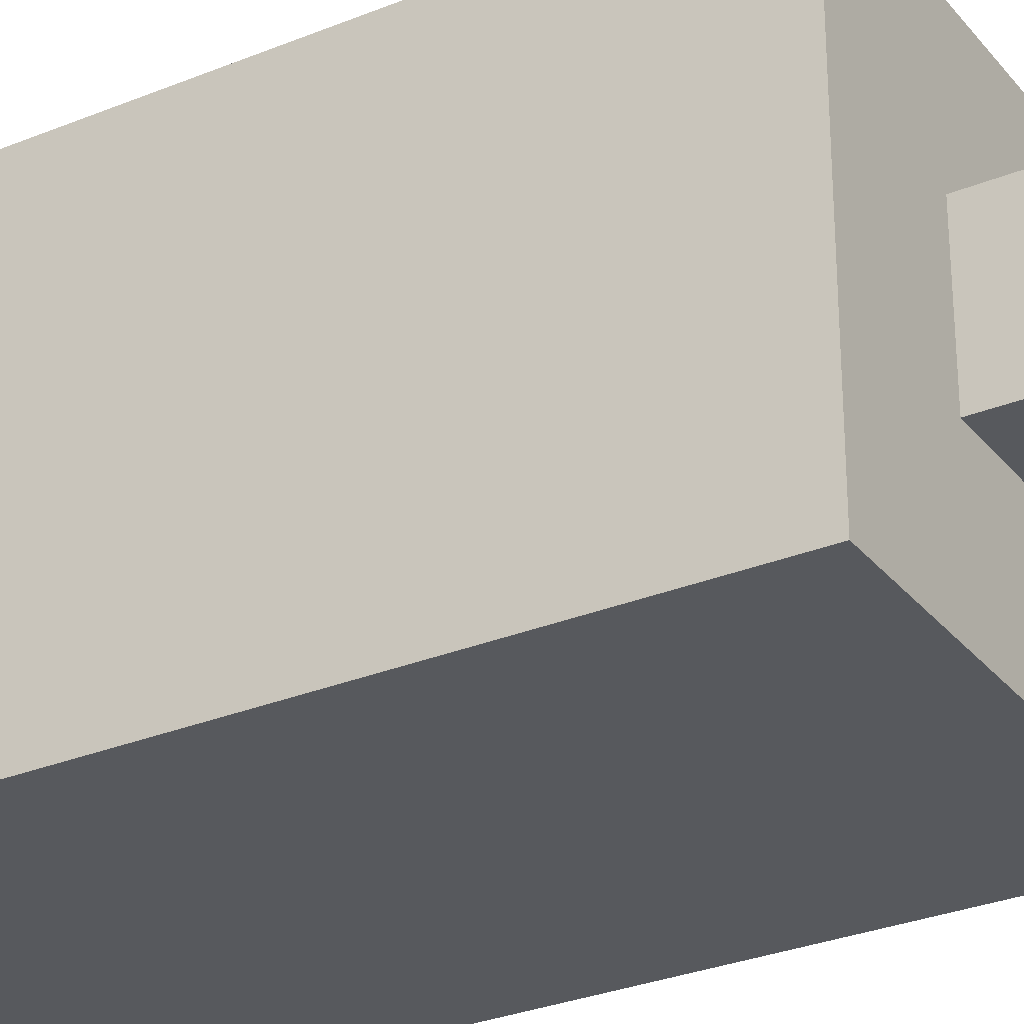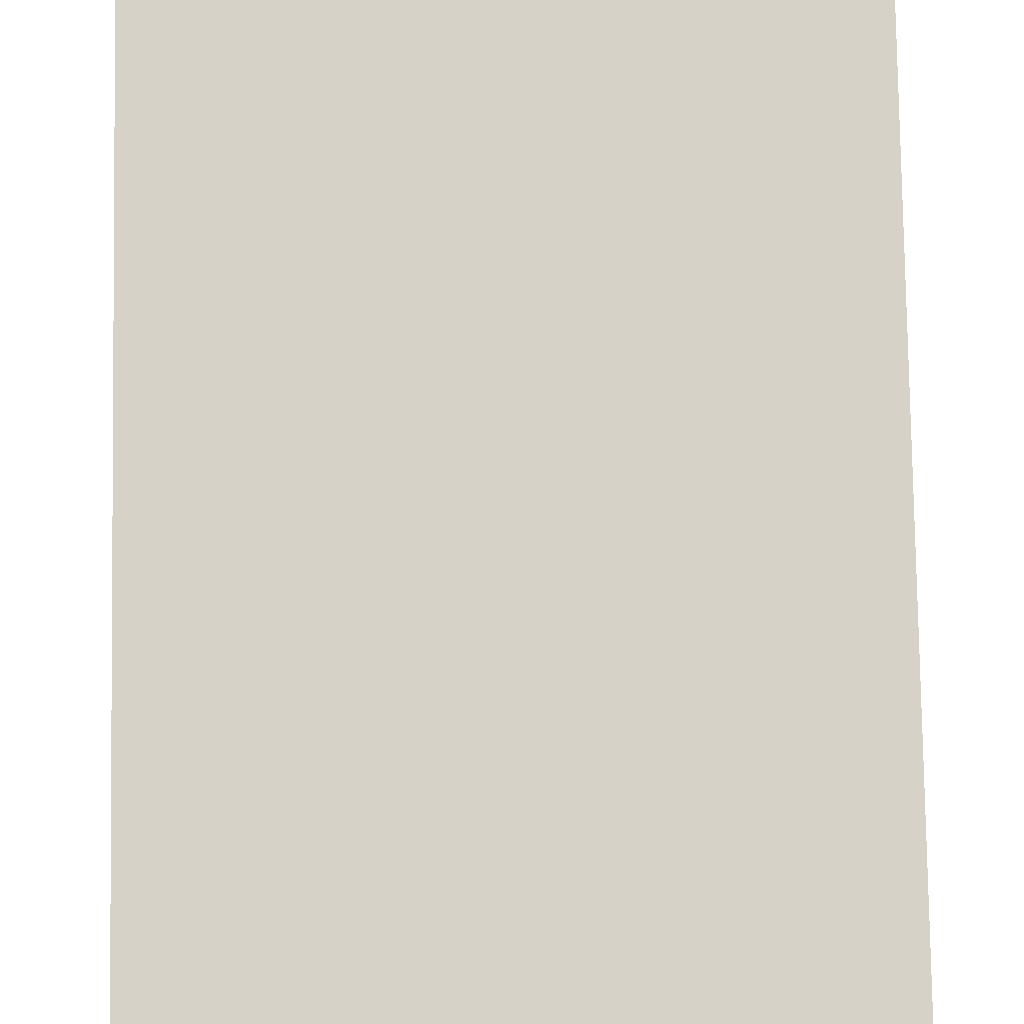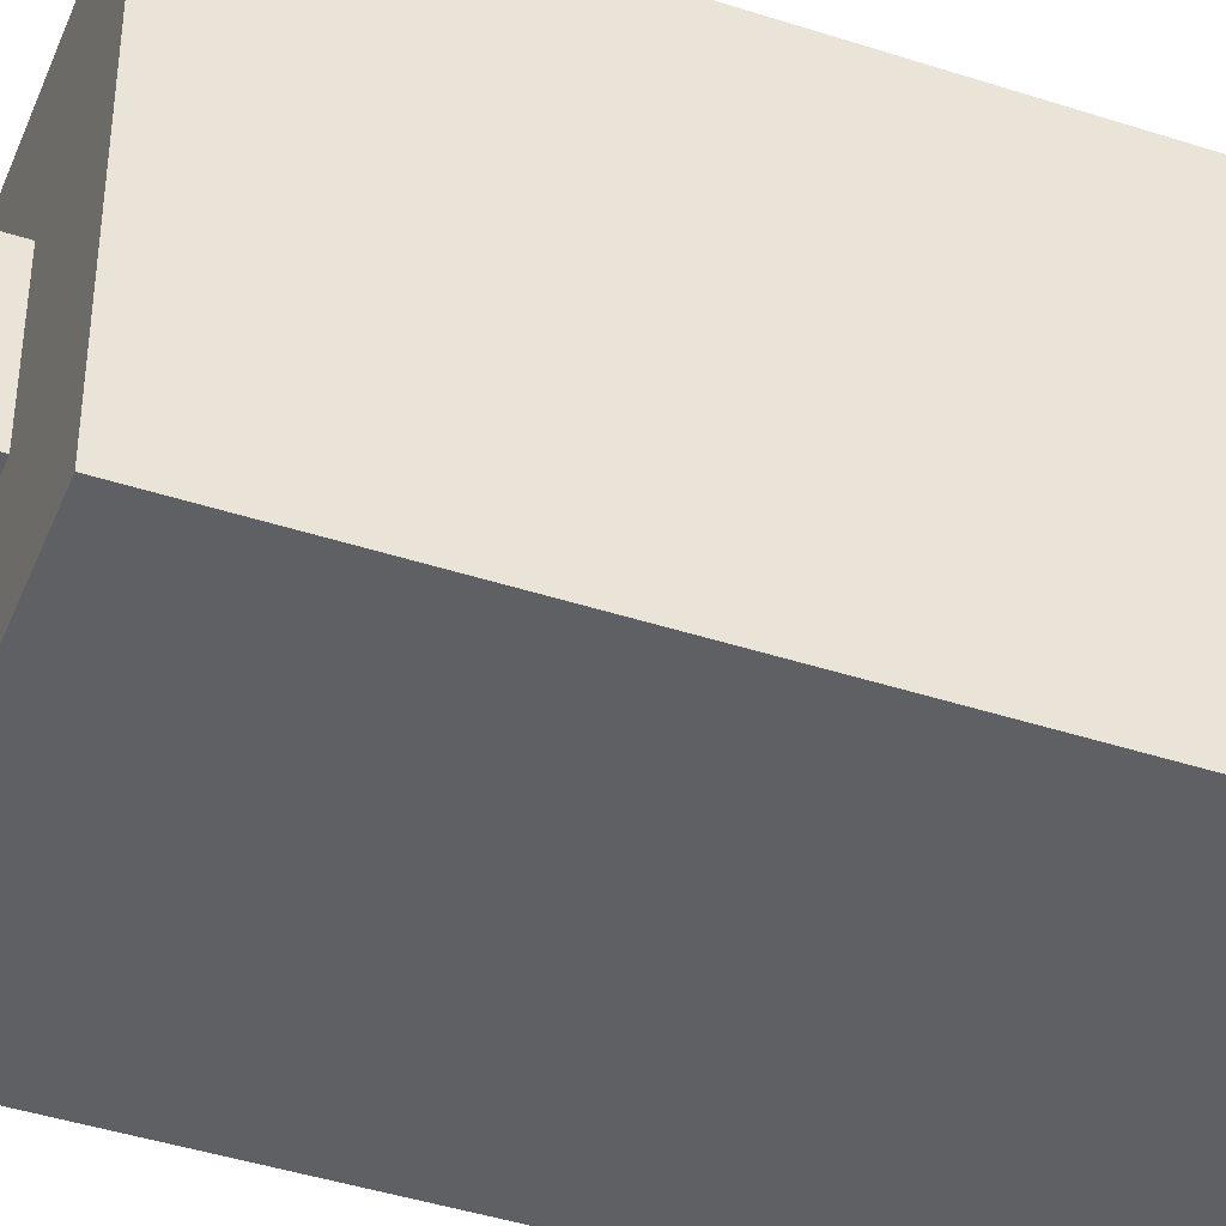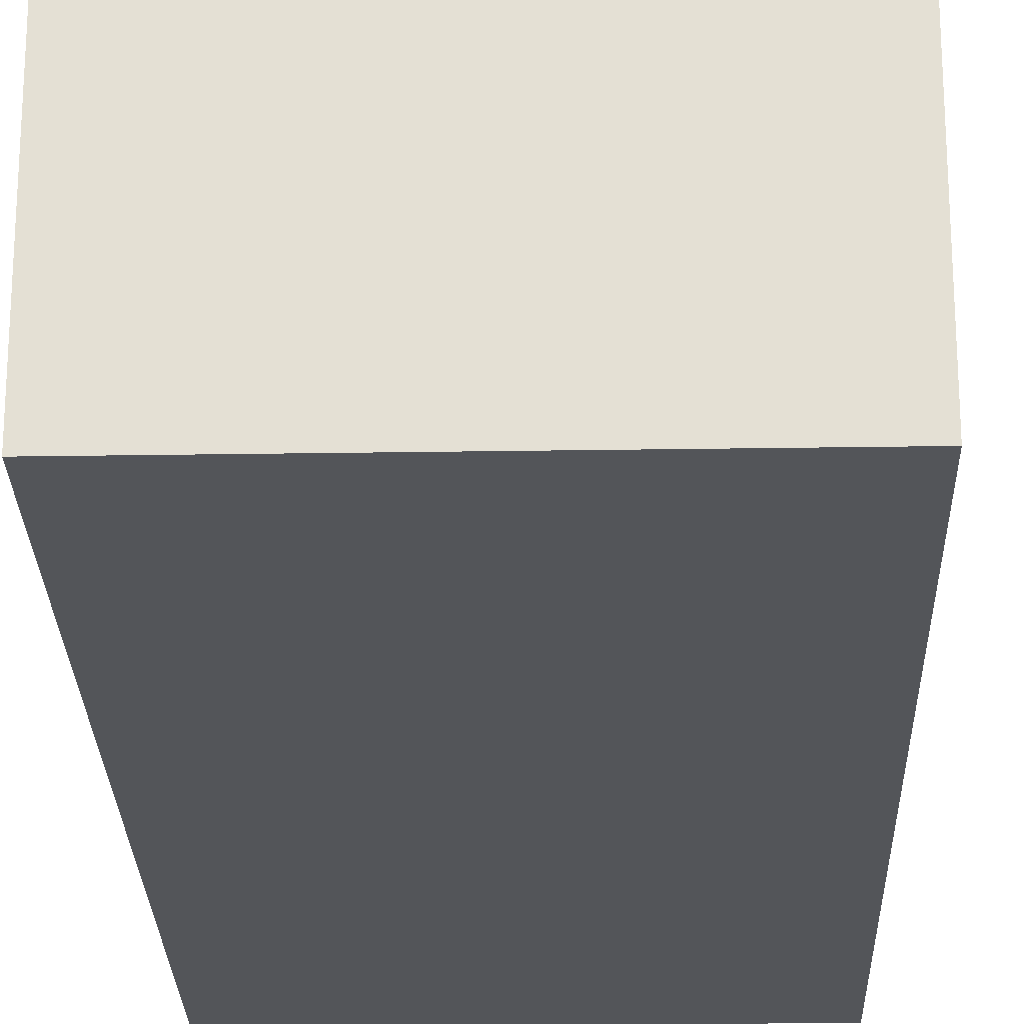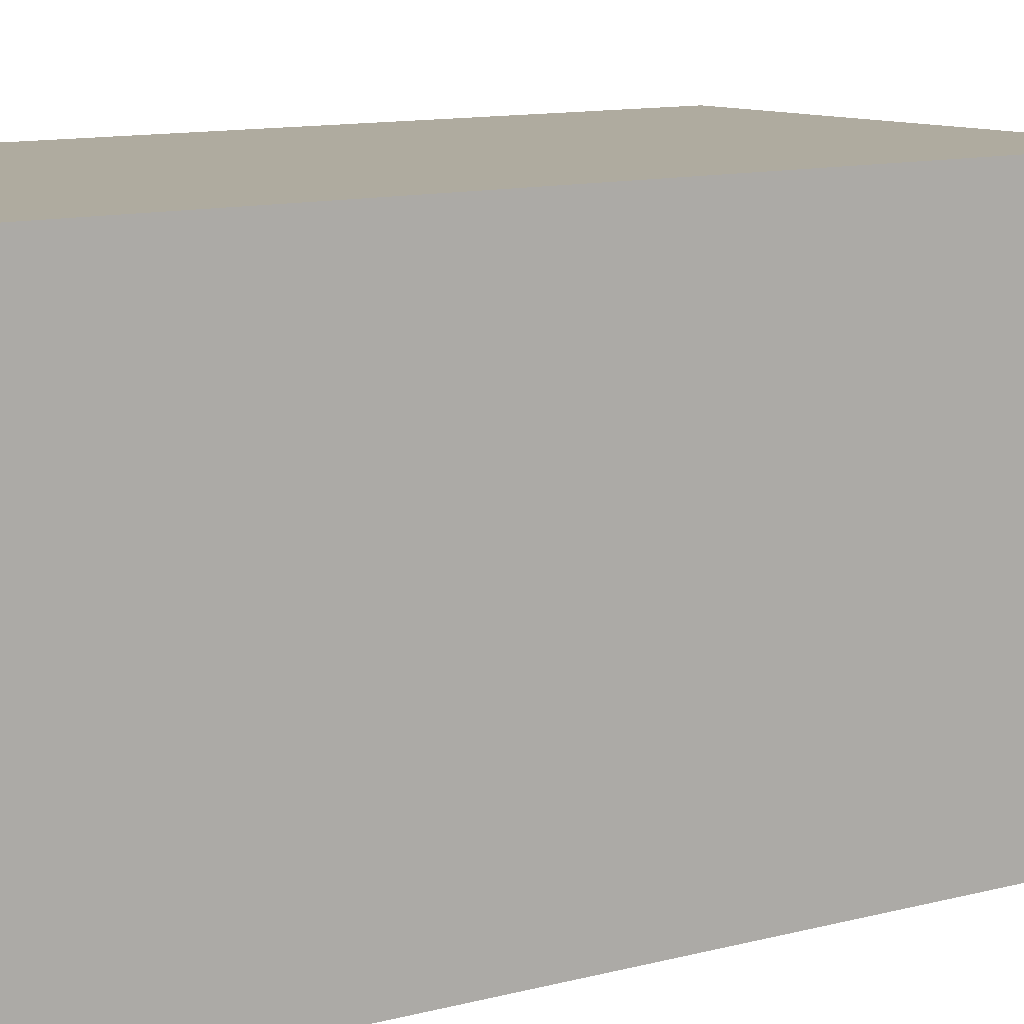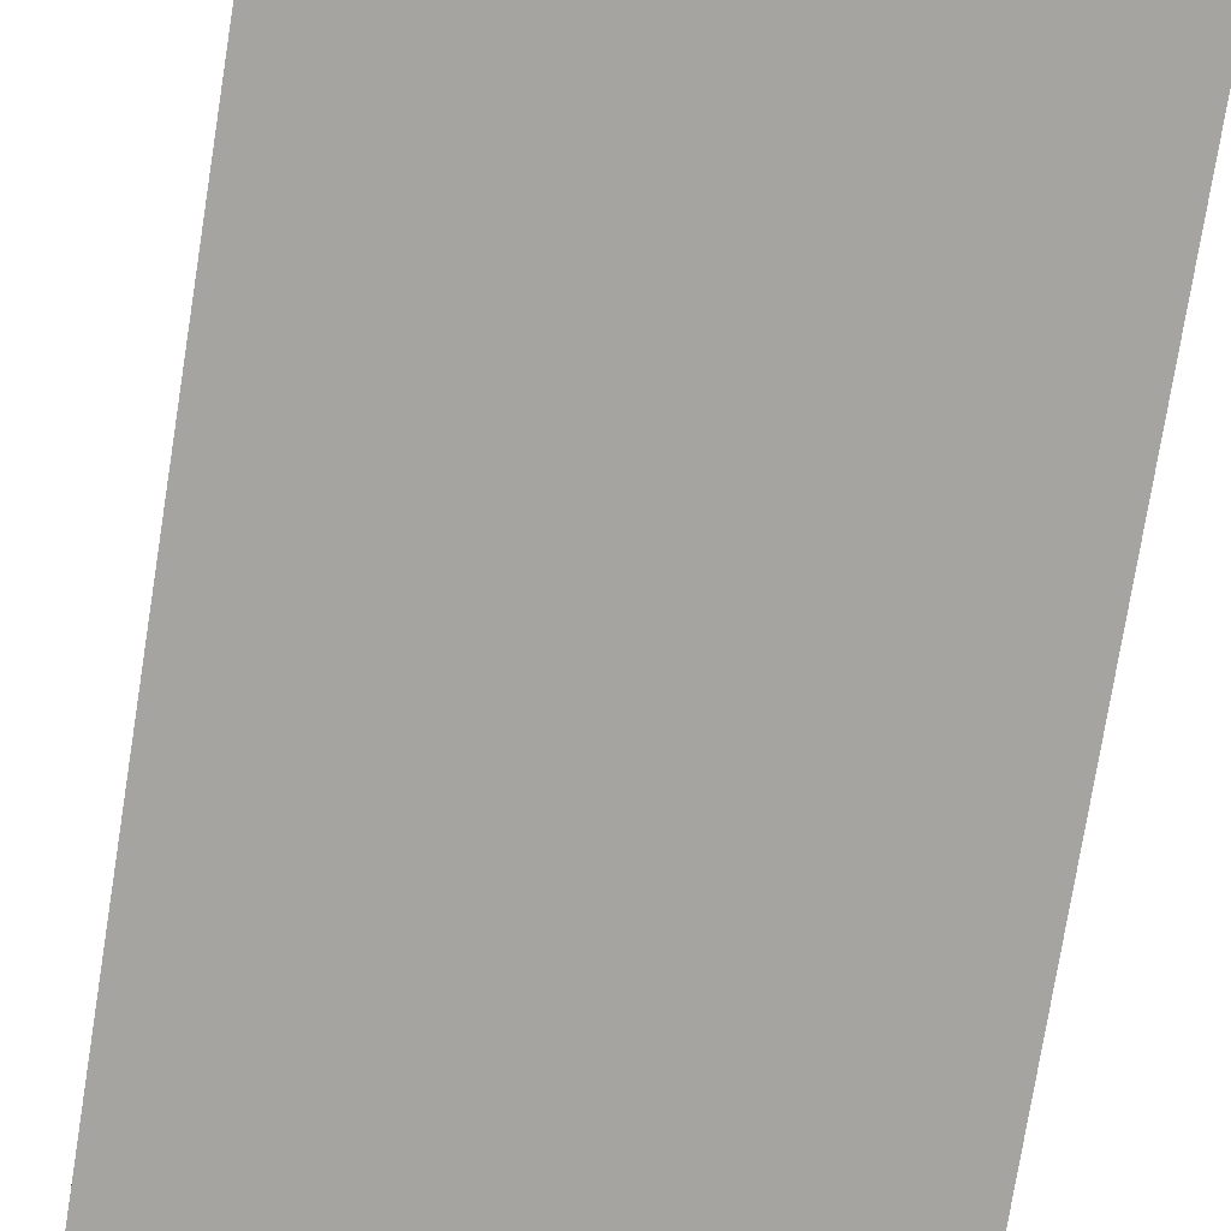
<metadata>
{"format":"obj","ext":"obj","renderer":"f3d","projection":"perspective","resolution":1024,"background":"white","views":[{"elev":-29.6,"azim":-58.9,"up":"+Z"},{"elev":77.9,"azim":179.1,"up":"+Z"},{"elev":-43.0,"azim":68.9,"up":"+Z"},{"elev":-24.5,"azim":-178.5,"up":"+Z"},{"elev":9.6,"azim":-127.2,"up":"+Z"},{"elev":-73.5,"azim":171.0,"up":"+Z"}]}
</metadata>
<code>
v -3 3 3
v -3 3 -3
v -3 5 3
v -3 5 -3
v -3 7 3
v -3 7 -3
v -3 9 3
v -3 9 -3
v -3 11 3
v -3 11 -3
v -3 13 3
v -3 13 -3
v -3 15 3
v -3 15 -3
v -1 0 1
v -1 0 -1
v -1 3 1
v -1 3 -1
v 1 0 1
v 1 0 -1
v 1 3 1
v 1 3 -1
v 3 3 3
v 3 3 -3
v 3 5 3
v 3 5 -3
v 3 7 3
v 3 7 -3
v 3 9 3
v 3 9 -3
v 3 11 3
v 3 11 -3
v 3 13 3
v 3 13 -3
v 3 15 3
v 3 15 -3
v -3 3 3
v -3 5 3
v -3 7 3
v -3 9 3
v -3 11 3
v -3 13 3
v -3 15 3
v -1 9 3
v -1 10 3
v 0 9 3
v 0 10 3
v 1 10 3
v 1 11 3
v 2 10 3
v 2 11 3
v 3 3 3
v 3 5 3
v 3 7 3
v 3 9 3
v 3 11 3
v 3 13 3
v 3 15 3
v -1 0 1
v -1 3 1
v 1 0 1
v 1 3 1
v -1 0 -1
v -1 3 -1
v 1 0 -1
v 1 3 -1
v -3 3 -3
v -3 5 -3
v -3 7 -3
v -3 9 -3
v -3 11 -3
v -3 13 -3
v -3 15 -3
v -2 8 -3
v -2 9 -3
v -1 8 -3
v -1 9 -3
v 3 3 -3
v 3 5 -3
v 3 7 -3
v 3 9 -3
v 3 11 -3
v 3 13 -3
v 3 15 -3
v -1 0 1
v 1 0 1
v -1 0 -1
v 1 0 -1
v -3 3 3
v 3 3 3
v -1 3 1
v 1 3 1
v -1 3 -1
v 1 3 -1
v -3 3 -3
v 3 3 -3
v -3 15 3
v 3 15 3
v 1 15 -0
v 2 15 -0
v 1 15 -1
v 2 15 -1
v -3 15 -3
v 3 15 -3
f 3 2 1
f 4 2 3
f 5 4 3
f 6 4 5
f 7 6 5
f 8 6 7
f 9 8 7
f 10 8 9
f 11 10 9
f 12 10 11
f 13 12 11
f 14 12 13
f 17 16 15
f 18 16 17
f 19 20 21
f 21 20 22
f 23 24 25
f 25 24 26
f 25 26 27
f 27 26 28
f 27 28 29
f 29 28 30
f 29 30 31
f 31 30 32
f 31 32 33
f 33 32 34
f 33 34 35
f 35 34 36
f 44 40 39
f 44 41 40
f 45 41 44
f 46 44 39
f 46 45 44
f 47 41 45
f 47 45 46
f 48 47 46
f 48 41 47
f 49 42 41
f 49 41 48
f 50 48 46
f 50 49 48
f 51 42 49
f 51 49 50
f 52 38 37
f 53 39 38
f 53 38 52
f 54 46 39
f 54 39 53
f 55 50 46
f 55 46 54
f 55 51 50
f 56 42 51
f 56 51 55
f 57 43 42
f 57 42 56
f 58 43 57
f 61 60 59
f 62 60 61
f 63 64 65
f 65 64 66
f 69 70 74
f 70 71 75
f 74 70 75
f 69 74 76
f 74 75 76
f 75 71 77
f 76 75 77
f 67 68 78
f 68 69 79
f 78 68 79
f 69 76 80
f 79 69 80
f 76 77 80
f 77 71 81
f 80 77 81
f 71 72 82
f 81 71 82
f 72 73 83
f 82 72 83
f 83 73 84
f 87 86 85
f 88 86 87
f 91 90 89
f 92 90 91
f 93 91 89
f 94 90 92
f 95 93 89
f 95 94 93
f 96 90 94
f 96 94 95
f 97 98 99
f 99 98 100
f 97 99 101
f 99 100 101
f 100 98 102
f 101 100 102
f 97 101 103
f 101 102 103
f 102 98 104
f 103 102 104

</code>
